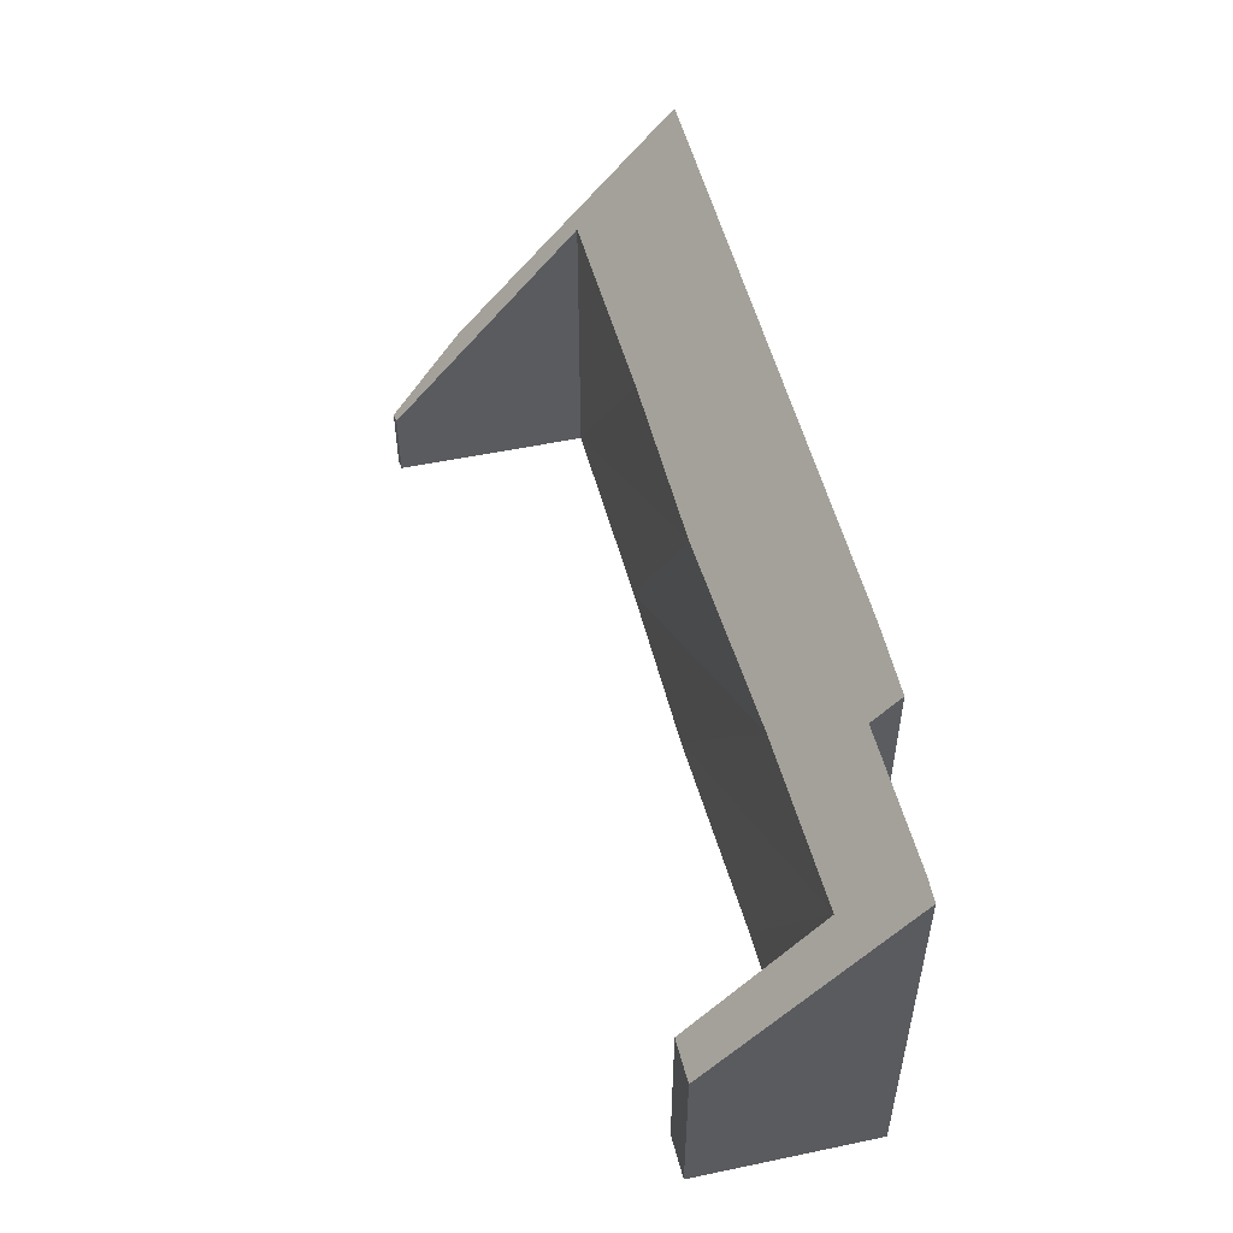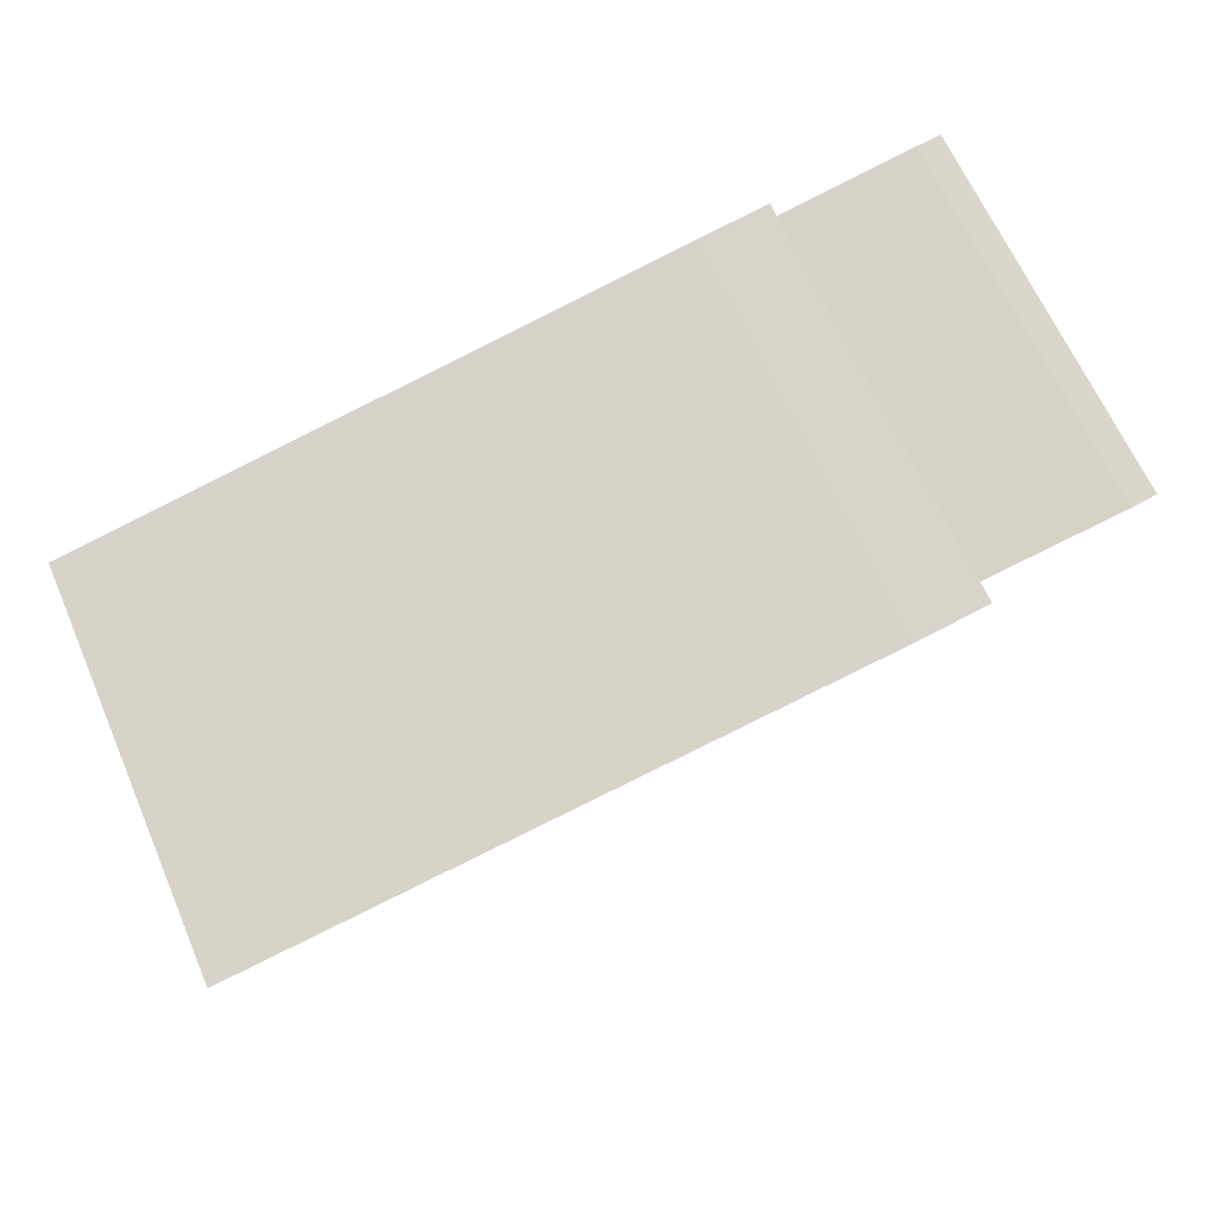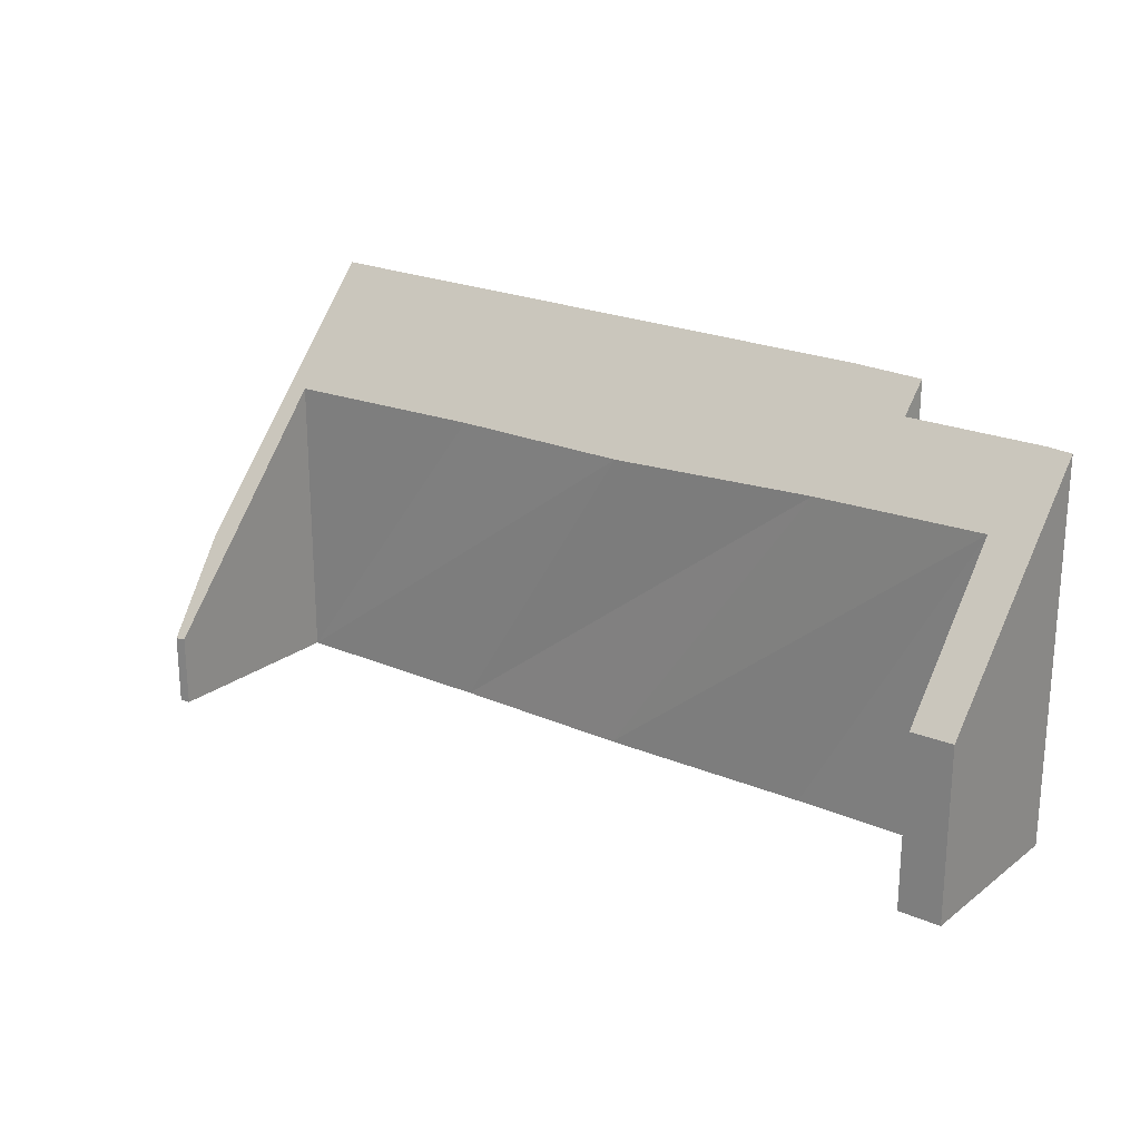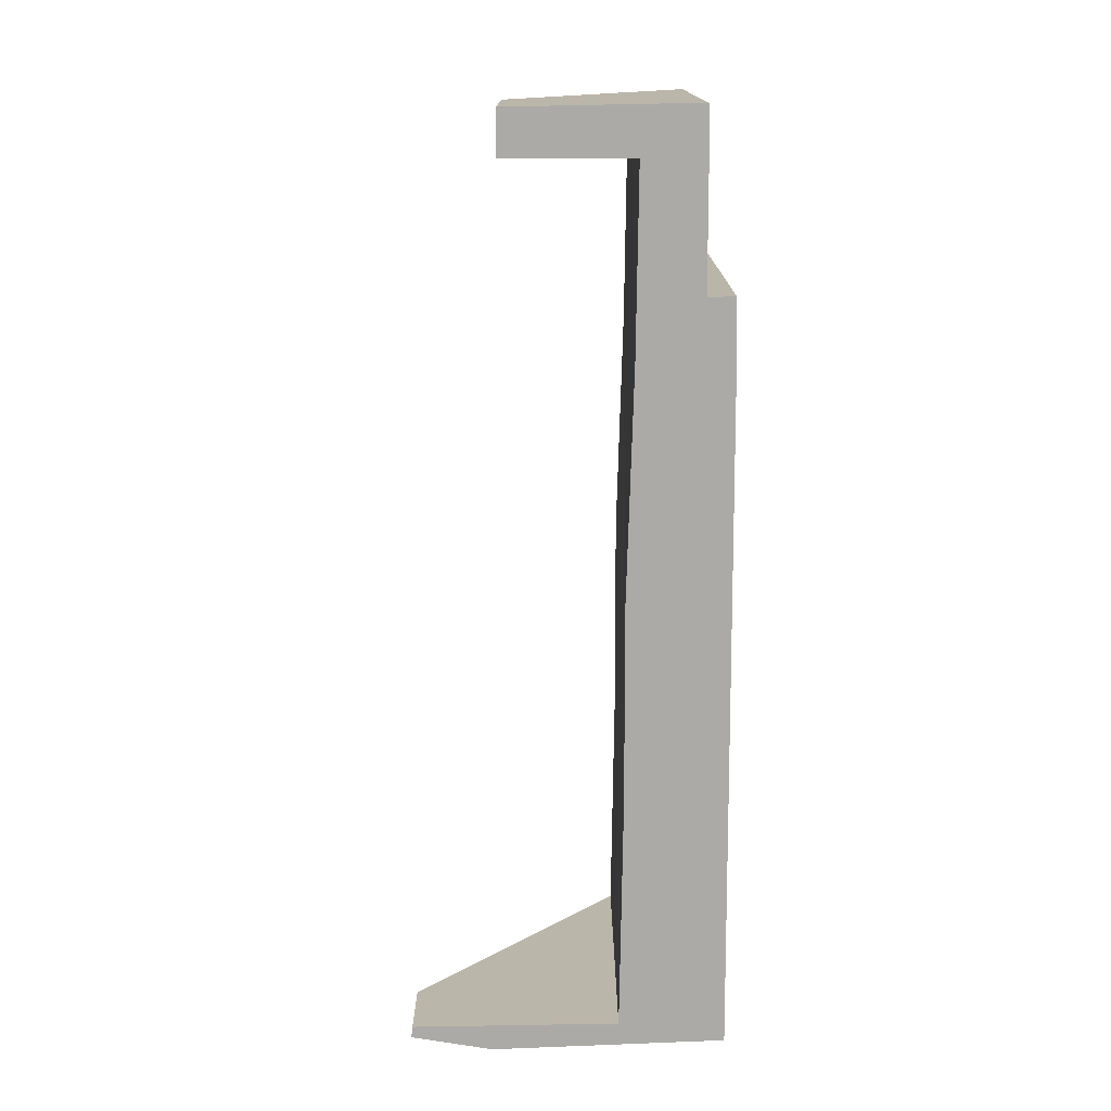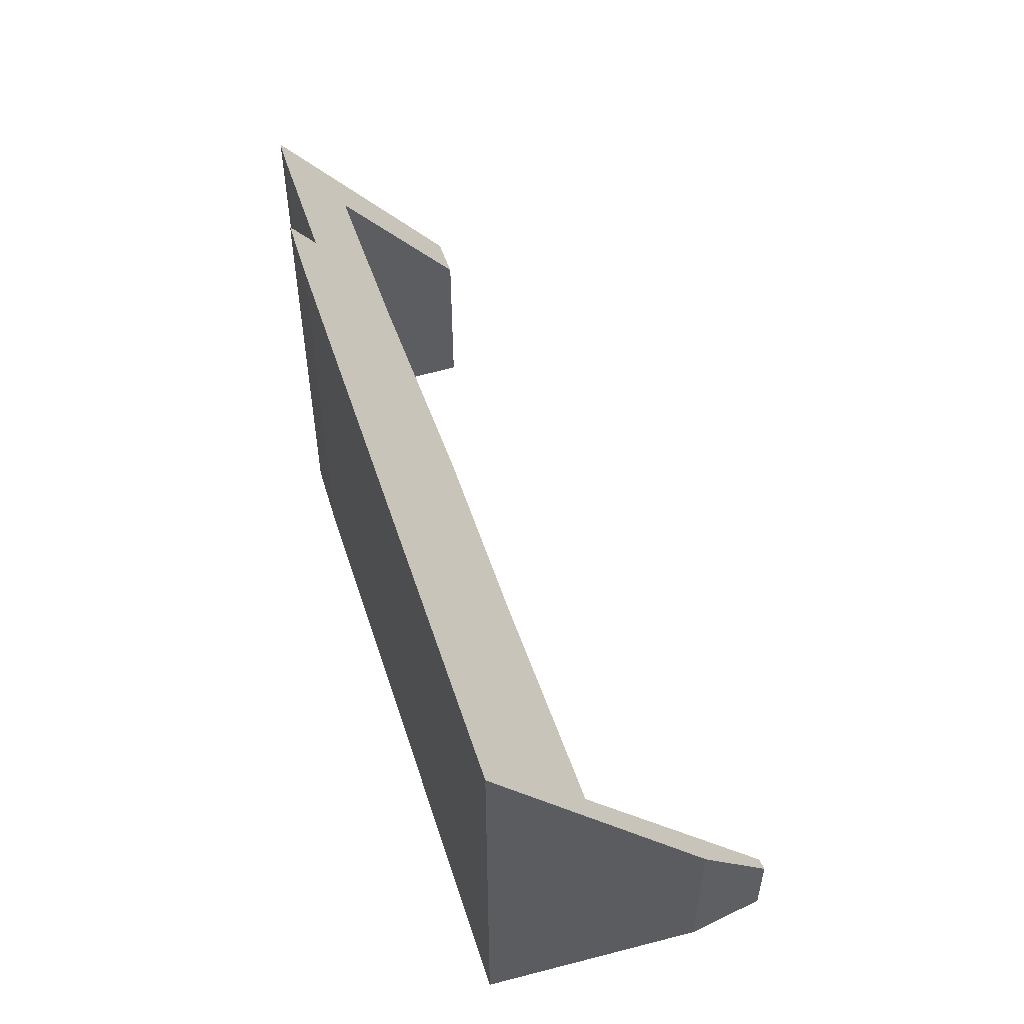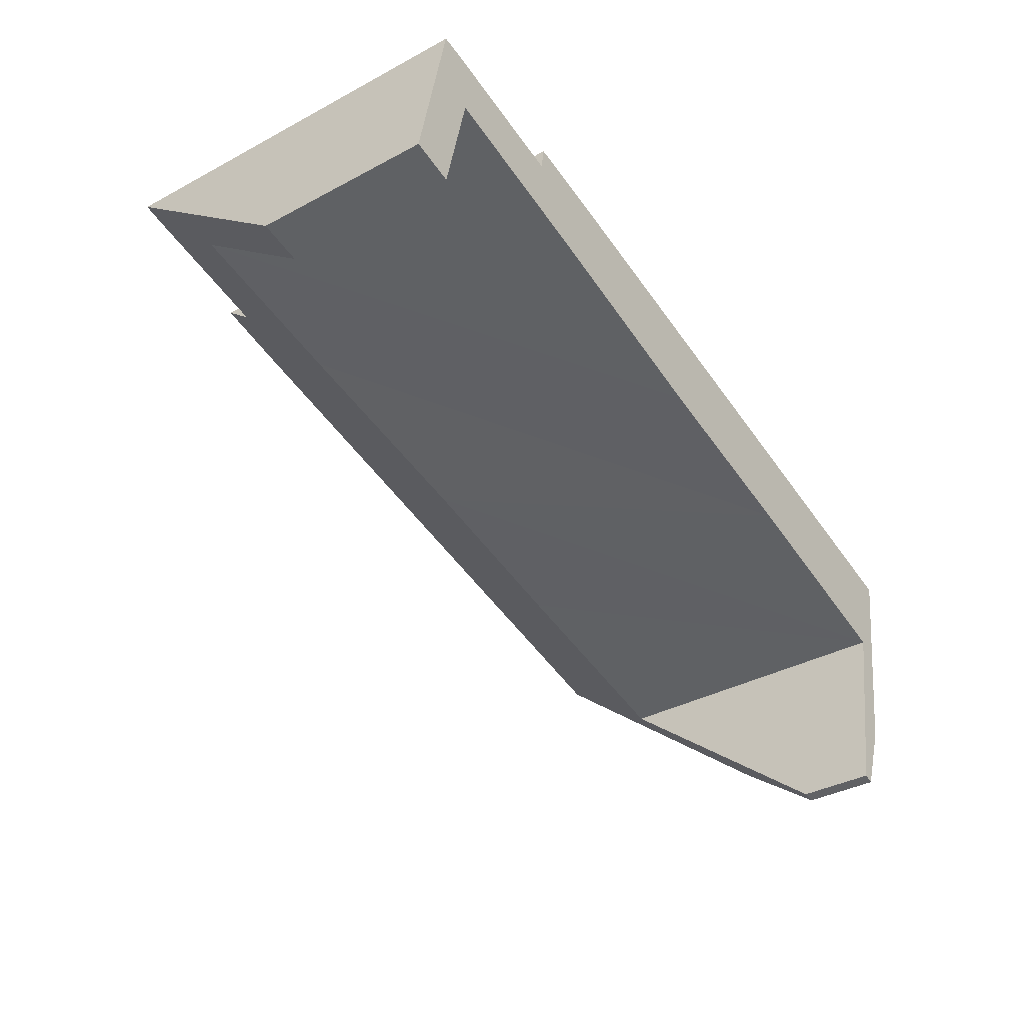
<metadata>
{"format":"obj","ext":"obj","renderer":"f3d","projection":"perspective","resolution":1024,"background":"white","views":[{"elev":52.1,"azim":-91.5,"up":"+Y"},{"elev":65.5,"azim":156.4,"up":"+Z"},{"elev":22.5,"azim":-130.6,"up":"+Y"},{"elev":-75.8,"azim":-77.7,"up":"+Y"},{"elev":52.3,"azim":84.4,"up":"+Y"},{"elev":-36.7,"azim":-55.1,"up":"+Z"}]}
</metadata>
<code>
v  0.889 12.85 4.496
v  1.766 7.477 -0.404
v  0 7.509 4.598e-16
v  2.749 12.85 4.101
v  1.476 16.37 7.466
v  2.869 13.5 4.653
v  10.12 13.34 2.971
v  2.463 16.41 7.296
v  8.302 16.39 6.03
v  19.08 12.96 0.727
v  8.466 17.64 7.093
v  11.44 17.7 6.515
v  26.91 12.92 -0.97
v  37.61 17.62 0.883
v  29.97 12.85 -1.686
v  36 12.7 -3.094
v  36.91 12.85 -3.161
v  34.81 3.049 -11.32
v  34.38 3.109 -11.17
v  36.02 6.812 -8.27
v  0 0 0
v  1.766 2.474e-17 -0.404
v  34.38 6.841e-16 -11.17
v  34.81 6.93e-16 -11.32
v  36 1.895e-16 -3.094
v  29.97 1.032e-16 -1.686
v  26.91 5.94e-17 -0.97
v  19.08 -4.452e-17 0.727
v  10.12 -1.819e-16 2.971
v  2.869 -2.849e-16 4.653
v  1.476 -4.572e-16 7.466
v  0.889 -2.753e-16 4.496
v  8.466 -4.343e-16 7.093
v  8.302 -3.692e-16 6.03
v  2.463 -4.468e-16 7.296
v  11.44 -3.989e-16 6.515
v  37.61 -5.407e-17 0.883
v  36.02 5.064e-16 -8.27
v  36.91 1.936e-16 -3.161
v  2.749 -2.511e-16 4.101
g defaultobject
f 1 2 3
f 2 1 4
f 4 1 5
f 4 5 6
f 6 5 7
f 7 5 8
f 7 8 9
f 7 9 10
f 10 9 11
f 10 11 12
f 10 12 13
f 13 12 14
f 13 14 15
f 15 14 16
f 16 14 17
f 16 18 19
f 18 16 20
f 20 16 17
f 2 21 3
f 21 2 22
f 18 23 19
f 23 18 24
f 25 15 16
f 15 25 13
f 13 25 10
f 10 25 26
f 10 26 27
f 10 27 7
f 7 27 28
f 7 28 6
f 6 28 29
f 6 29 30
f 1 31 5
f 31 1 3
f 31 3 21
f 31 21 32
f 9 33 11
f 33 9 34
f 19 25 16
f 25 19 23
f 5 35 8
f 35 5 31
f 35 9 8
f 9 35 34
f 11 36 12
f 36 11 33
f 36 14 12
f 14 36 37
f 37 17 14
f 17 37 20
f 20 37 38
f 38 37 39
f 38 18 20
f 18 38 24
f 30 4 6
f 4 30 2
f 2 30 22
f 22 30 40
f 34 36 33
f 22 40 21
f 30 21 40
f 24 38 23
f 39 23 38
f 25 23 39
f 37 25 39
f 26 25 37
f 36 26 37
f 27 26 36
f 28 27 36
f 29 28 36
f 30 29 36
f 34 30 36
f 35 30 34
f 21 30 35
f 32 21 35
f 31 32 35

</code>
